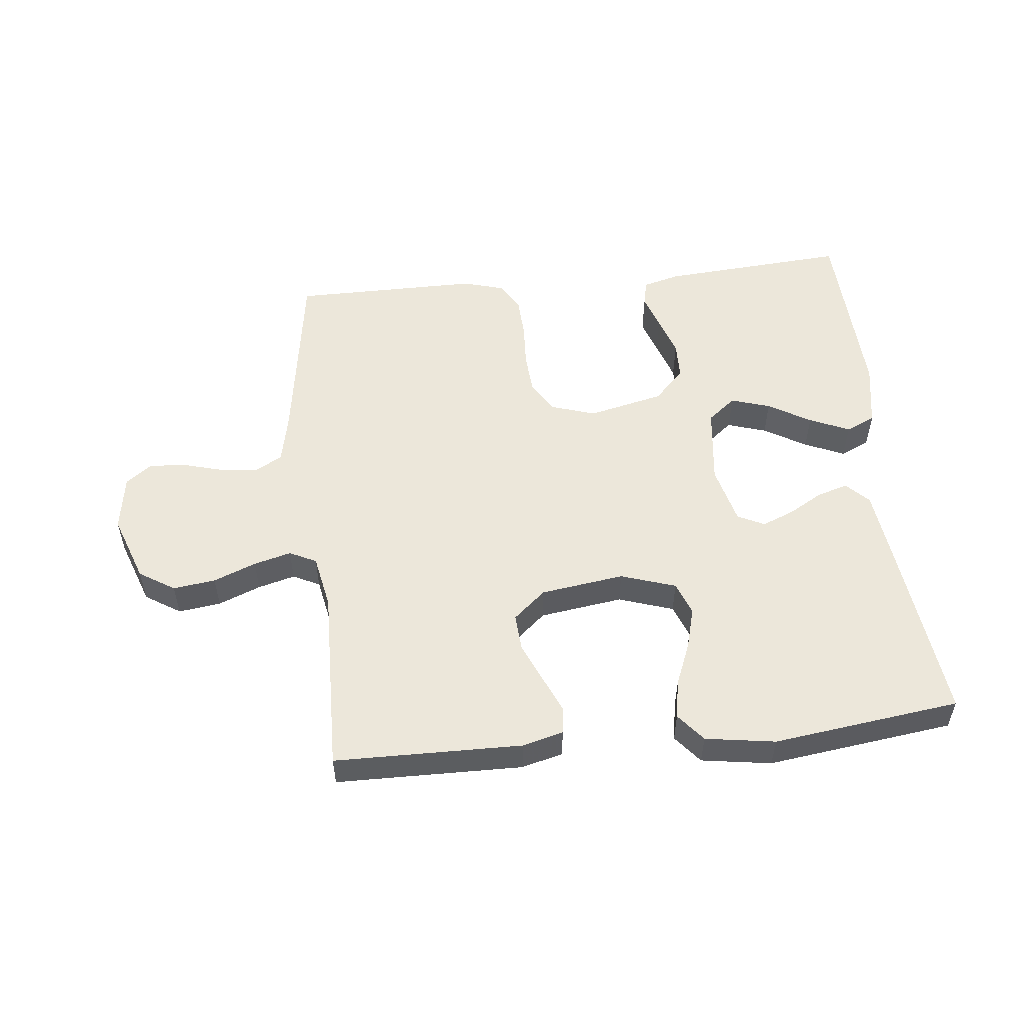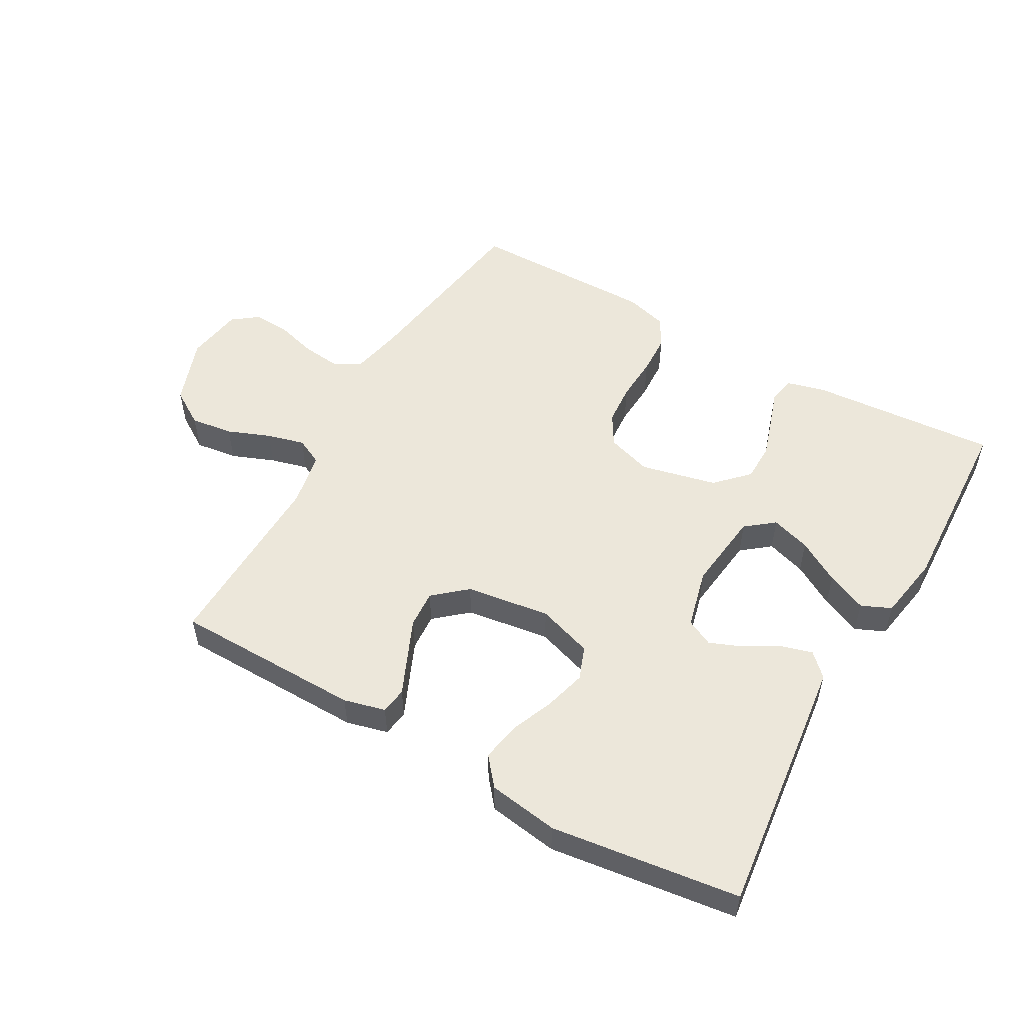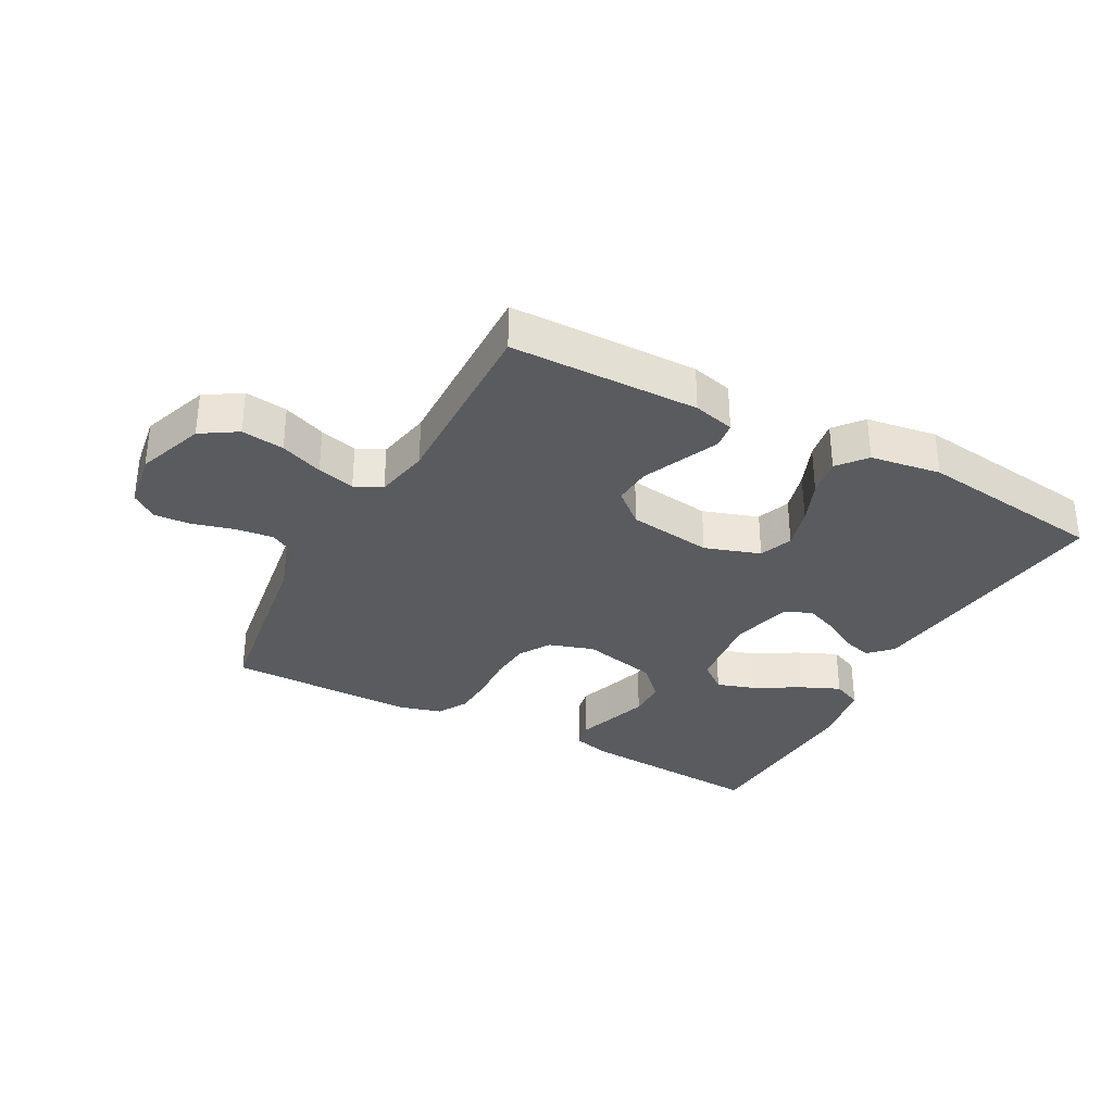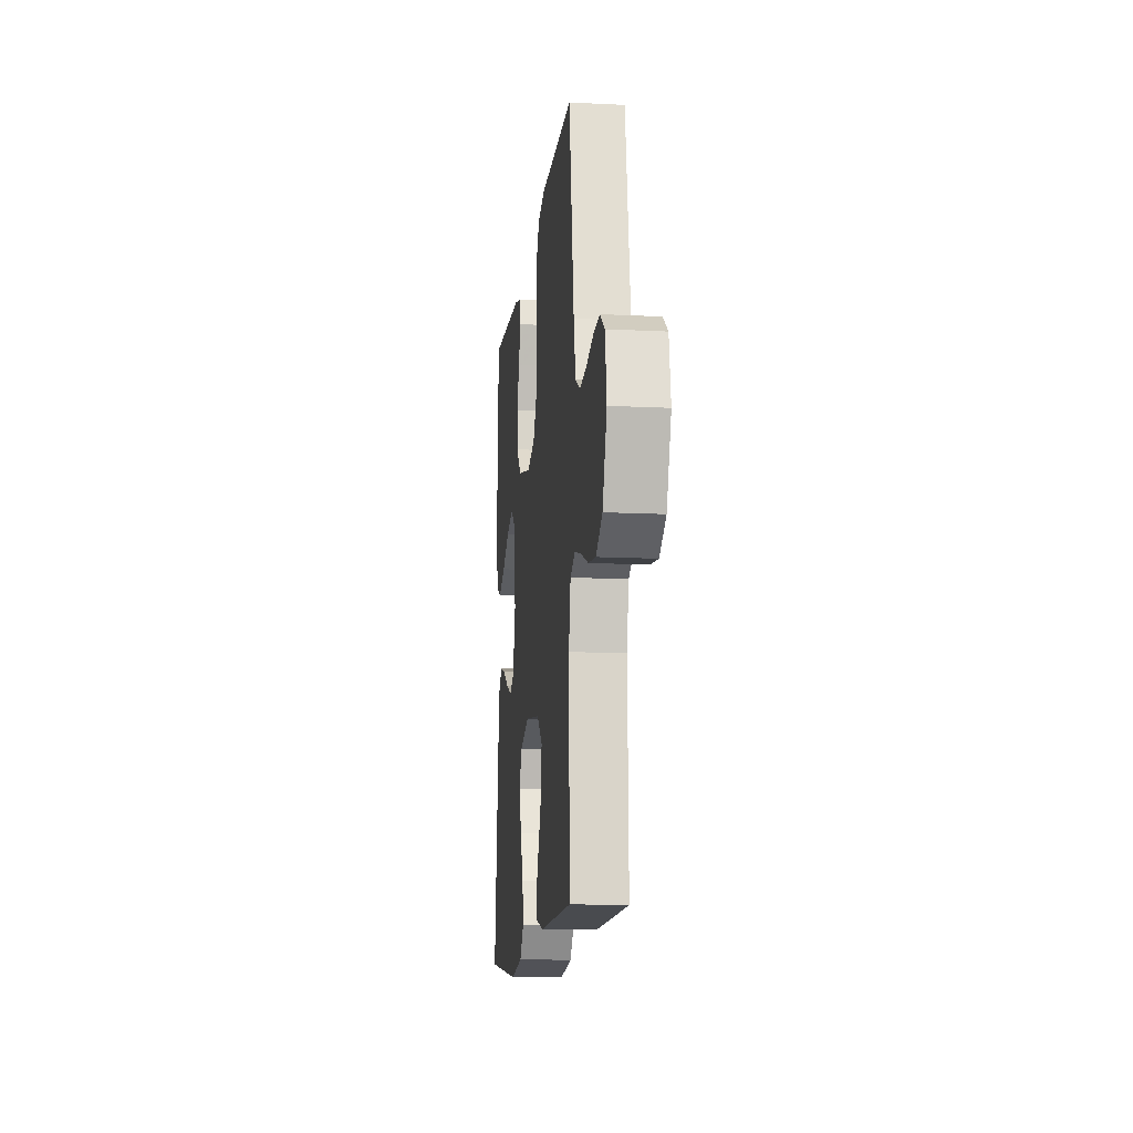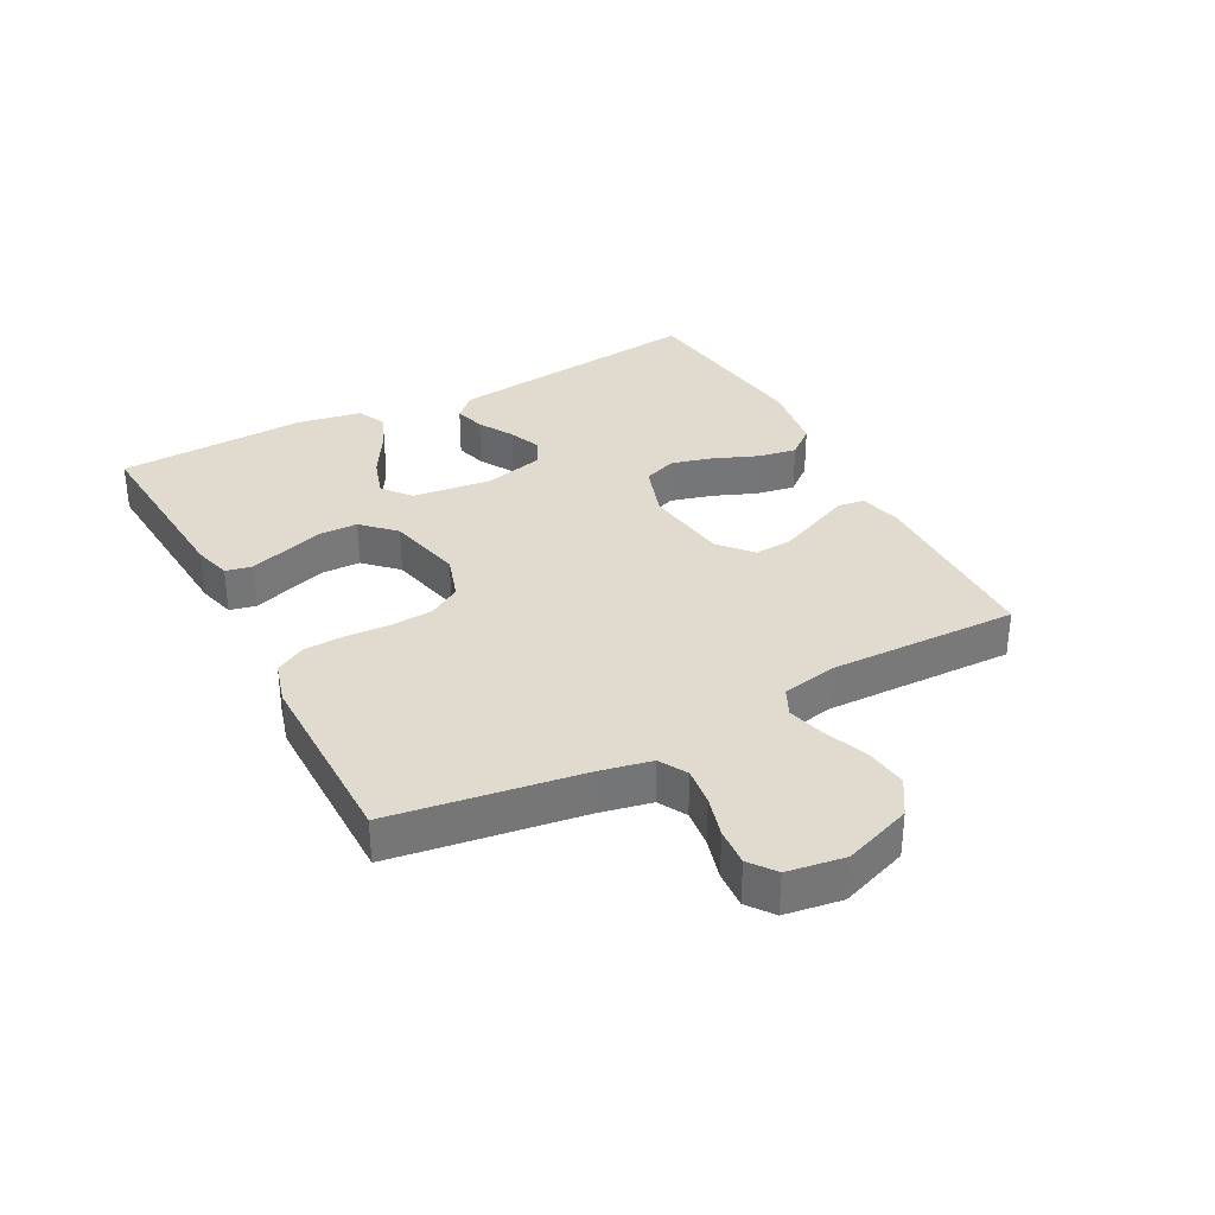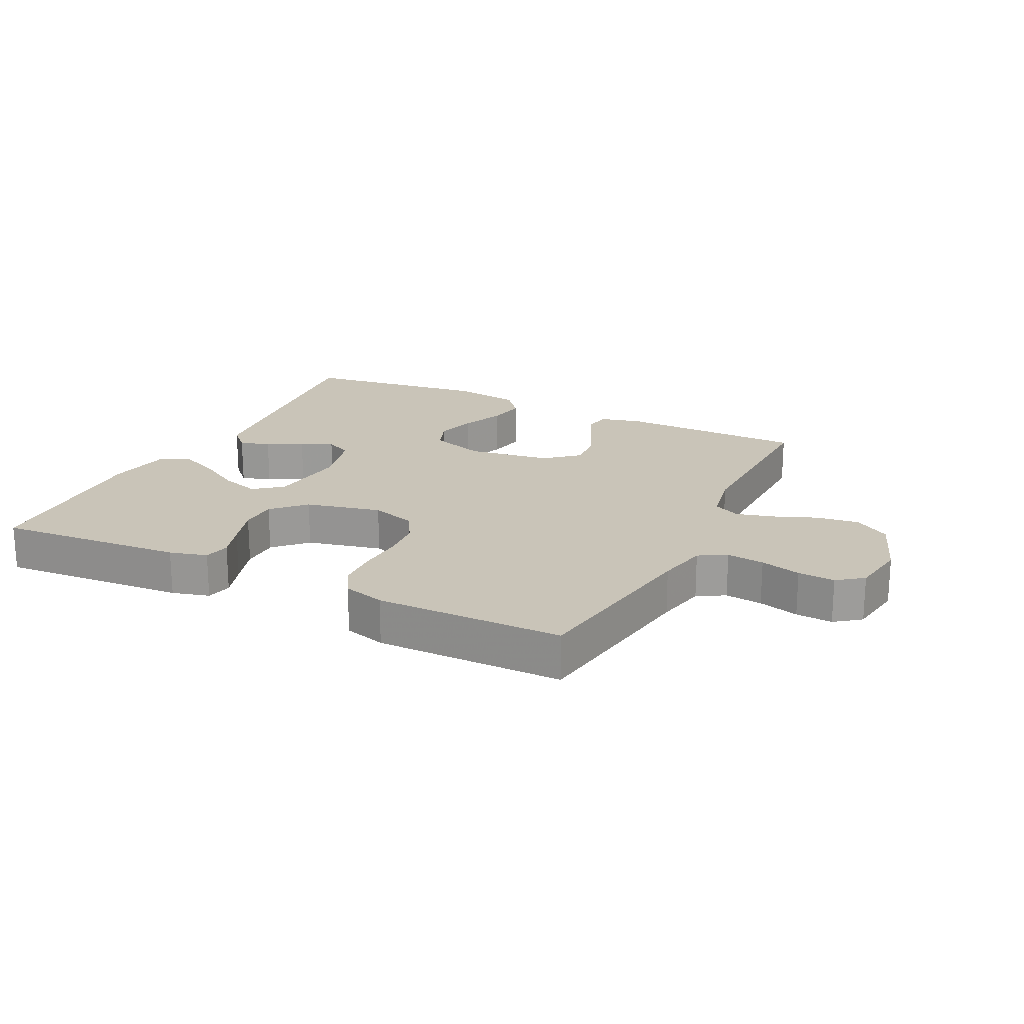
<metadata>
{"format":"obj","ext":"obj","renderer":"f3d","projection":"perspective","resolution":1024,"background":"white","views":[{"elev":53.4,"azim":174.0,"up":"+Y"},{"elev":53.0,"azim":-150.4,"up":"+Y"},{"elev":-32.8,"azim":151.7,"up":"+Y"},{"elev":-13.1,"azim":83.4,"up":"+Z"},{"elev":33.7,"azim":62.1,"up":"+Y"},{"elev":20.1,"azim":26.2,"up":"+Y"}]}
</metadata>
<code>
v -0.5 0.07 0.5
v -0.2 0.07 0.478
v -0.14 0.07 0.462
v -0.131 0.07 0.42
v -0.15 0.07 0.363
v -0.171 0.07 0.298
v -0.17 0.07 0.237
v -0.121 0.07 0.187
v 0 0.07 0.159
v 0.072 0.07 0.182
v 0.102 0.07 0.232
v 0.107 0.07 0.298
v 0.103 0.07 0.37
v 0.106 0.07 0.435
v 0.133 0.07 0.482
v 0.2 0.07 0.501
v 0.5 0.07 0.5
v 0.545 0.07 0.2
v 0.562 0.07 0.118
v 0.606 0.07 0.093
v 0.666 0.07 0.1
v 0.731 0.07 0.118
v 0.79 0.07 0.122
v 0.831 0.07 0.091
v 0.845 0.07 0
v 0.806 0.07 -0.108
v 0.749 0.07 -0.144
v 0.681 0.07 -0.135
v 0.613 0.07 -0.108
v 0.553 0.07 -0.092
v 0.51 0.07 -0.113
v 0.493 0.07 -0.2
v 0.5 0.07 -0.5
v 0.2 0.07 -0.504
v 0.134 0.07 -0.487
v 0.128 0.07 -0.445
v 0.154 0.07 -0.386
v 0.182 0.07 -0.322
v 0.186 0.07 -0.262
v 0.134 0.07 -0.217
v 0 0.07 -0.198
v -0.088 0.07 -0.227
v -0.108 0.07 -0.28
v -0.09 0.07 -0.346
v -0.062 0.07 -0.415
v -0.051 0.07 -0.477
v -0.088 0.07 -0.522
v -0.2 0.07 -0.539
v -0.5 0.07 -0.5
v -0.465 0.07 -0.2
v -0.451 0.07 -0.084
v -0.416 0.07 -0.049
v -0.367 0.07 -0.063
v -0.312 0.07 -0.095
v -0.26 0.07 -0.116
v -0.217 0.07 -0.095
v -0.193 0.07 0
v -0.208 0.07 0.127
v -0.253 0.07 0.163
v -0.316 0.07 0.143
v -0.384 0.07 0.103
v -0.448 0.07 0.075
v -0.495 0.07 0.096
v -0.513 0.07 0.2
v -0.5 0 0.5
v -0.2 0 0.478
v -0.14 0 0.462
v -0.131 0 0.42
v -0.15 0 0.363
v -0.171 0 0.298
v -0.17 0 0.237
v -0.121 0 0.187
v 0 0 0.159
v 0.072 0 0.182
v 0.102 0 0.232
v 0.107 0 0.298
v 0.103 0 0.37
v 0.106 0 0.435
v 0.133 0 0.482
v 0.2 0 0.501
v 0.5 0 0.5
v 0.545 0 0.2
v 0.562 0 0.118
v 0.606 0 0.093
v 0.666 0 0.1
v 0.731 0 0.118
v 0.79 0 0.122
v 0.831 0 0.091
v 0.845 0 0
v 0.806 0 -0.108
v 0.749 0 -0.144
v 0.681 0 -0.135
v 0.613 0 -0.108
v 0.553 0 -0.092
v 0.51 0 -0.113
v 0.493 0 -0.2
v 0.5 0 -0.5
v 0.2 0 -0.504
v 0.134 0 -0.487
v 0.128 0 -0.445
v 0.154 0 -0.386
v 0.182 0 -0.322
v 0.186 0 -0.262
v 0.134 0 -0.217
v 0 0 -0.198
v -0.088 0 -0.227
v -0.108 0 -0.28
v -0.09 0 -0.346
v -0.062 0 -0.415
v -0.051 0 -0.477
v -0.088 0 -0.522
v -0.2 0 -0.539
v -0.5 0 -0.5
v -0.465 0 -0.2
v -0.451 0 -0.084
v -0.416 0 -0.049
v -0.367 0 -0.063
v -0.312 0 -0.095
v -0.26 0 -0.116
v -0.217 0 -0.095
v -0.193 0 0
v -0.208 0 0.127
v -0.253 0 0.163
v -0.316 0 0.143
v -0.384 0 0.103
v -0.448 0 0.075
v -0.495 0 0.096
v -0.513 0 0.2
f 60 61 62 63
f 59 60 63 64
f 51 52 53 54
f 51 54 55
f 50 51 55
f 49 50 55
f 48 49 55 56
f 44 45 46 47
f 43 44 47 48
f 34 35 36 37
f 32 33 34 37
f 31 32 37 38
f 26 27 28 29
f 26 29 30
f 25 26 30
f 24 25 30
f 21 22 23 24
f 20 21 24 30
f 19 20 30 31
f 15 16 17 18
f 12 13 14 15
f 11 12 15 18
f 10 11 18 19
f 2 3 4 5
f 2 5 6
f 59 64 1 2
f 58 59 2 6
f 57 58 6 7
f 43 48 56 57
f 42 43 57 7
f 41 42 7 8
f 40 41 8 9
f 39 40 9 10
f 19 31 38 39
f 10 19 39
f 127 126 125 124
f 128 127 124 123
f 118 117 116 115
f 119 118 115
f 119 115 114
f 119 114 113
f 120 119 113 112
f 111 110 109 108
f 112 111 108 107
f 101 100 99 98
f 101 98 97 96
f 102 101 96 95
f 93 92 91 90
f 94 93 90
f 94 90 89
f 94 89 88
f 88 87 86 85
f 94 88 85 84
f 95 94 84 83
f 82 81 80 79
f 79 78 77 76
f 82 79 76 75
f 83 82 75 74
f 69 68 67 66
f 70 69 66
f 66 65 128 123
f 70 66 123 122
f 71 70 122 121
f 121 120 112 107
f 71 121 107 106
f 72 71 106 105
f 73 72 105 104
f 74 73 104 103
f 103 102 95 83
f 103 83 74
f 1 65 66 2
f 2 66 67 3
f 3 67 68 4
f 4 68 69 5
f 5 69 70 6
f 6 70 71 7
f 7 71 72 8
f 8 72 73 9
f 9 73 74 10
f 10 74 75 11
f 11 75 76 12
f 12 76 77 13
f 13 77 78 14
f 14 78 79 15
f 15 79 80 16
f 16 80 81 17
f 17 81 82 18
f 18 82 83 19
f 19 83 84 20
f 20 84 85 21
f 21 85 86 22
f 22 86 87 23
f 23 87 88 24
f 24 88 89 25
f 25 89 90 26
f 26 90 91 27
f 27 91 92 28
f 28 92 93 29
f 29 93 94 30
f 30 94 95 31
f 31 95 96 32
f 32 96 97 33
f 33 97 98 34
f 34 98 99 35
f 35 99 100 36
f 36 100 101 37
f 37 101 102 38
f 38 102 103 39
f 39 103 104 40
f 40 104 105 41
f 41 105 106 42
f 42 106 107 43
f 43 107 108 44
f 44 108 109 45
f 45 109 110 46
f 46 110 111 47
f 47 111 112 48
f 48 112 113 49
f 49 113 114 50
f 50 114 115 51
f 51 115 116 52
f 52 116 117 53
f 53 117 118 54
f 54 118 119 55
f 55 119 120 56
f 56 120 121 57
f 57 121 122 58
f 58 122 123 59
f 59 123 124 60
f 60 124 125 61
f 61 125 126 62
f 62 126 127 63
f 63 127 128 64
f 64 128 65 1

</code>
